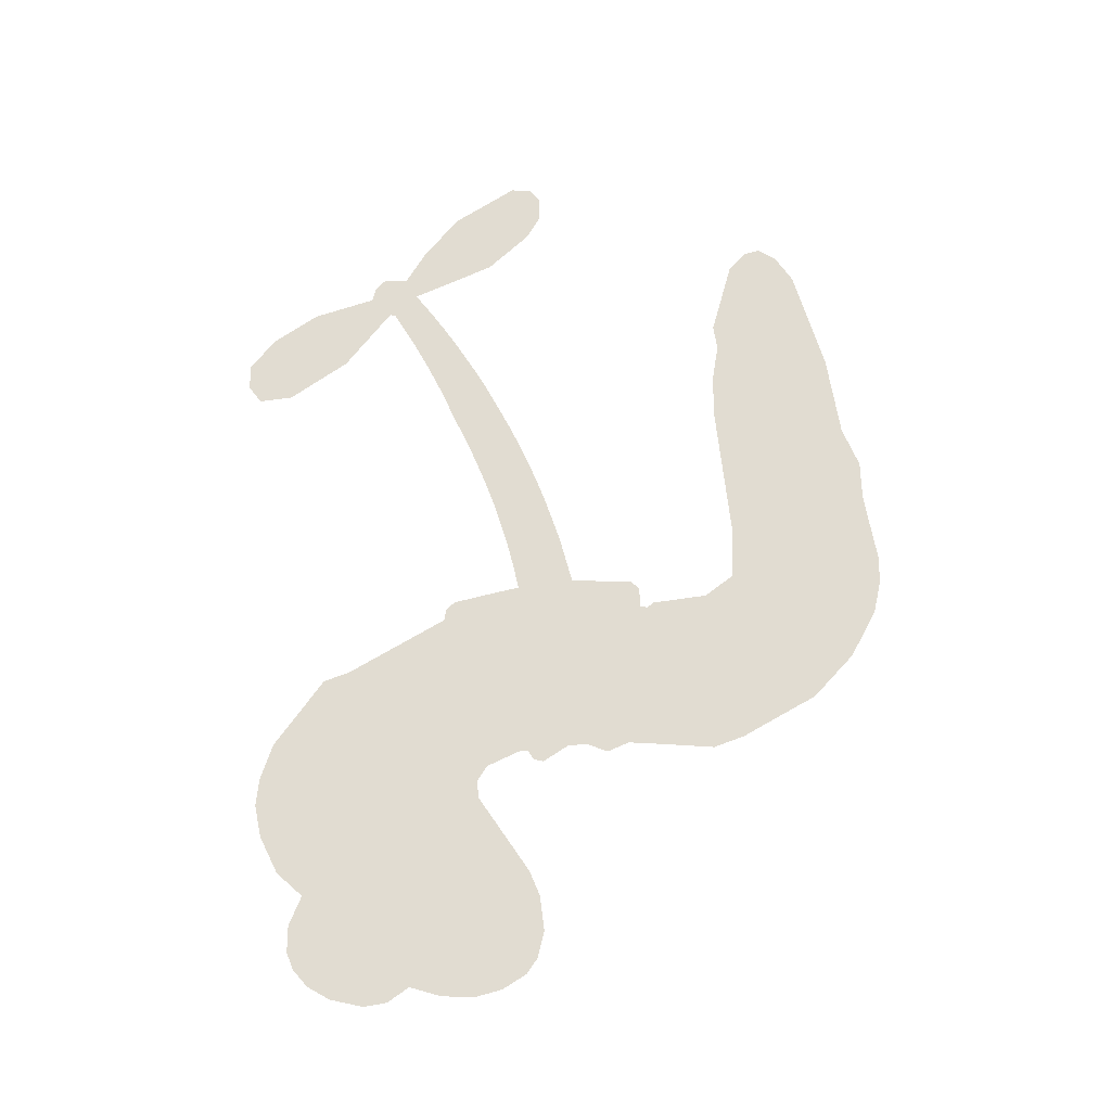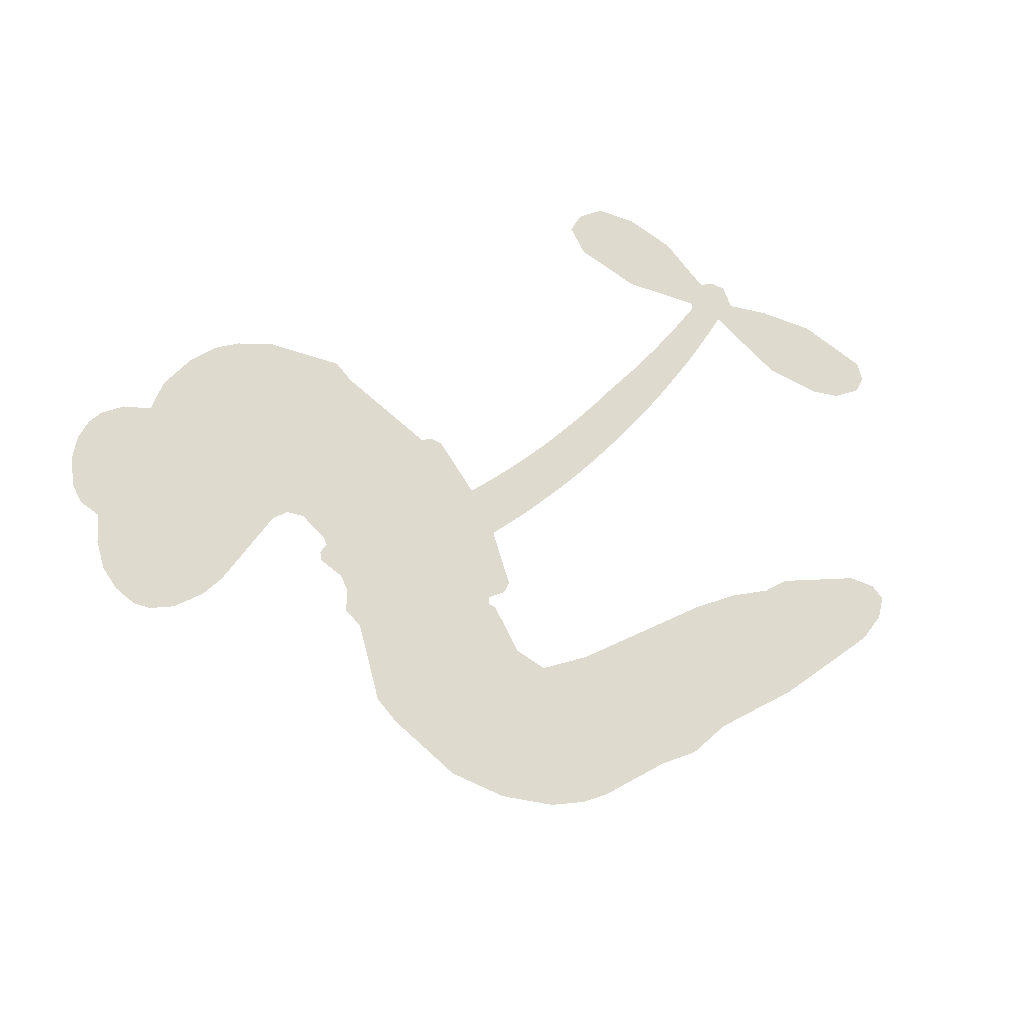
<metadata>
{"format":"obj","ext":"obj","renderer":"f3d","projection":"perspective","resolution":1024,"background":"white","views":[{"elev":69.1,"azim":-98.2,"up":"+Z"},{"elev":71.3,"azim":-26.2,"up":"+Z"}]}
</metadata>
<code>
v -463.3 36.93 0
v -462.4 42.06 0
v -460.3 46.78 0
v -462.2 50.52 0
v -462.3 54.27 0
v -460.4 59.39 0
v -457.9 62.64 0
v -455 64.59 0
v -452.2 65.31 0
v -447.9 64.67 0
v -443.5 62.04 0
v -439.2 65.68 0
v -433 67.74 0
v -427.7 68.07 0
v -423.5 66.96 0
v -418 64.16 0
v -408.4 54.87 0
v -407.4 50.55 0
v -400.5 33.85 0
v -398.8 33.2 0
v -397.7 31.72 0
v -396.6 20.71 0
v -364.1 27.41 0
v -342.6 35.33 0
v -342.2 36.2 0
v -350.7 45.01 0
v -355.9 55.17 0
v -355.8 60.56 0
v -353 62.24 0
v -348.9 61.64 0
v -344.5 56.81 0
v -340.7 49.2 0
v -338.9 39.03 0
v -336.7 38.06 0
v -335.4 36.39 0
v -335.8 32.5 0
v -331 28.58 0
v -325.1 22.05 0
v -320.1 11.33 0
v -320.8 8.204 0
v -322.8 6.736 0
v -326.8 7.409 0
v -330.1 10.01 0
v -335.2 17.44 0
v -339.3 31.14 0
v -396.6 11.57 0
v -398.2 1.682 0
v -399.8 0.56 0
v -402.7 0.9283 0
v -403.2 -0.2402 0
v -402.5 -1.382 0
v -402.5 -10.29 0
v -399.7 -15.28 0
v -392 -16.8 0
v -369.5 -17.42 0
v -362.7 -18.39 0
v -356.9 -20.21 0
v -353 -20.12 0
v -341.9 -24.99 0
v -339.2 -28.06 0
v -338.8 -30.76 0
v -341 -33.55 0
v -345.4 -35.76 0
v -362.4 -38.53 0
v -375.8 -38.84 0
v -382.4 -40.68 0
v -388.6 -40.01 0
v -399.8 -40.48 0
v -404.2 -39.87 0
v -409.3 -37.93 0
v -416.4 -32.73 0
v -422.5 -25.23 0
v -427.5 -12.5 0
v -428.7 -7.27 0
v -425.9 6.46 0
v -426.9 10.13 0
v -425.2 13.32 0
v -425 16.44 0
v -427.1 20.79 0
v -426.5 22.27 0
v -425 23.01 0
v -424.8 24.36 0
v -426.5 29.98 0
v -428.8 31.94 0
v -431.6 32.05 0
v -444.7 25.54 0
v -448.9 24.43 0
v -454.5 24.53 0
v -458.6 26.16 0
v -460.9 28.28 0
v -462.7 32.34 0
v -366.7 18.27 0
v -340.9 35.02 0
v -422.5 23.39 0
v -405 1.091 0
v -402.5 -5.831 0
v -424.9 20.86 0
v -400.7 30.64 0
v -397.4 6.629 0
v -352.6 24.01 0
v -340.2 37.19 0
v -345.8 27.39 0
v -342.5 29.23 0
v -426 18.61 0
v -403.6 3.598 0
v -346.5 40.6 0
v -338.1 35.26 0
v -342.8 39.9 0
v -342.6 -29.97 0
v -324 10.47 0
v -421.9 27.97 0
v -404.8 -2.076 0
v -423.2 18.6 0
v -456 31.27 0
v -452.3 59.85 0
v -430 37 0
v -397.1 26.21 0
v -400.6 3.437 0
v -353.2 30.89 0
v -347.9 32.99 0
v -408.7 4.702 0
v -406.3 32.48 0
v -420.7 14.64 0
v -424.2 35 0
v -401.9 7.913 0
v -342.3 32.29 0
v -410.4 -0.8381 0
v -345.3 30.95 0
v -348.5 29.57 0
v -421.9 9.498 0
v -354.8 -27.18 0
v -337.3 24.27 0
v -352.3 57.85 0
v -339.8 44.12 0
v -322.6 16.69 0
v -455.6 52.58 0
v -349.2 25.63 0
v -354.9 -23.39 0
v -336.1 28.32 0
v -361.5 -25.42 0
v -347.4 -22.56 0
v -350.9 -25.2 0
v -427.5 60 0
v -400.9 -32.19 0
v -458.8 35.17 0
v -448.6 31.84 0
v -456.3 58.84 0
v -414.1 24.68 0
v -409.3 -8.004 0
v -353.3 50.09 0
v -343.9 43.89 0
v -458.4 50.08 0
v -453.5 45.18 0
v -454.8 48.81 0
v -447.7 49.3 0
v -451.4 51.5 0
v -353.9 -37.16 0
v -346.6 -27.27 0
v -426.5 64.05 0
v -415.5 51 0
v -401.5 -36.5 0
v -447.6 28.09 0
v -438.2 28.79 0
v -452.1 28.91 0
v -418.5 25.22 0
v -405.5 -8.028 0
v -407.5 -14.01 0
v -451 47.88 0
v -447.5 42.21 0
v -446.3 55.9 0
v -452.6 55.6 0
v -431.3 63.14 0
v -422.2 60.77 0
v -411.4 51.92 0
v -394.2 -40.23 0
v -406 -33.7 0
v -418.7 20.35 0
v -415.4 32.72 0
v -448.1 52.83 0
v -442.7 51.67 0
v -413.2 59.52 0
v -422.9 31.53 0
v -398 -34.78 0
v -394.5 -28.64 0
v -418 29.41 0
v -414.3 55.25 0
v -404 42.2 0
v -419.8 33.59 0
v -417.9 58.51 0
v -419.5 42 0
v -411.8 44.13 0
v -420.9 37.84 0
v -410.5 47.97 0
v -415.3 38.33 0
v -425.9 41.75 0
v -405.7 46.38 0
v -424.3 38.54 0
v -407.9 43.02 0
v -411 39.7 0
v -406.7 38.84 0
v -409.6 35.45 0
v -402.3 38.03 0
v -410.9 30.69 0
v -405 35.76 0
v -427.5 34.94 0
v -408.2 1.494 0
v -411.6 2.578 0
v -414 8.833 0
v -417.1 -1.225 0
v -348.3 57.72 0
v -350.5 53.68 0
v -348.6 49.29 0
v -452.7 36.63 0
v -452.4 32.77 0
v -405.3 22.49 0
v -457.6 42.78 0
v -437 36.52 0
v -403.5 -14.12 0
v -405.7 -21.1 0
v -402.6 -18.24 0
v -406.2 -17.46 0
v -413 -17.98 0
v -409.4 -19.78 0
v -399.8 -24.42 0
v -414.5 -25.13 0
v -402.2 -21.79 0
v -405 -26.79 0
v -397.5 -19.91 0
v -412.7 -21.76 0
v -425 -18.85 0
v -409.6 -25.47 0
v -447.6 60.19 0
v -449.5 57.27 0
v -435.3 64.27 0
v -438.8 60.83 0
v -434.4 59.88 0
v -437.7 54.98 0
v -420.7 65.56 0
v -423.3 63.81 0
v -406.1 -37.07 0
v -411.2 -33.06 0
v -443 45.89 0
v -415.6 61.84 0
v -423.7 52.61 0
v -417.8 11.22 0
v -418.1 6.405 0
v -412 16.33 0
v -416.3 15.4 0
v -413.4 12.71 0
v -408.8 10.05 0
v -420.7 -8.277 0
v -347.1 45.88 0
v -344.6 48.97 0
v -342.6 53.01 0
v -346.5 53.43 0
v -455.4 34.63 0
v -456.3 38.76 0
v -452.6 40.95 0
v -400.6 23.04 0
v -406.9 27.38 0
v -456.9 46.12 0
v -433.4 35.36 0
v -433.8 40.45 0
v -434.9 30.42 0
v -443.1 31.28 0
v -438.1 32.73 0
v -441.7 35.76 0
v -440.2 41.11 0
v -404.2 -30.43 0
v -400.9 -28.23 0
v -408.3 -29.54 0
v -412.6 -29 0
v -395.2 -23.99 0
v -380.7 -17.11 0
v -393.6 -20.39 0
v -390.8 -23.8 0
v -386.3 -16.96 0
v -390 -28.29 0
v -392 -32.13 0
v -382.8 -24.81 0
v -389.6 -20 0
v -395.6 -32.12 0
v -390.1 -35.99 0
v -386.9 -25.48 0
v -385.3 -21.21 0
v -385.1 -36.39 0
v -381.3 -21.08 0
v -383.9 -30.59 0
v -375.4 -25.63 0
v -387.9 -31.83 0
v -375.1 -17.27 0
v -379 -24.18 0
v -380.2 -28.32 0
v -375.8 -21.43 0
v -379.2 -34.1 0
v -370.3 -23.07 0
v -395.8 -16.05 0
v -442.1 57.7 0
v -444.4 48.88 0
v -446.4 46.1 0
v -441 48.67 0
v -439.1 51.69 0
v -439 45.07 0
v -432.6 50.93 0
v -437.2 48.42 0
v -434.5 44.88 0
v -430.2 43.27 0
v -428.8 40.16 0
v -426.3 47.47 0
v -431.2 47.17 0
v -421.7 56.45 0
v -425.9 56.18 0
v -419.4 52.8 0
v -430.9 56.26 0
v -428.3 52.34 0
v -421.4 48.26 0
v -414.5 5.067 0
v -417.5 2.603 0
v -427.3 -0.4018 0
v -422 3.845 0
v -426.6 3.025 0
v -423.8 0.6909 0
v -424.1 -4.386 0
v -410.9 7.367 0
v -405.8 7.401 0
v -404.4 11.99 0
v -424.9 -9.184 0
v -417.4 -20.23 0
v -460.1 39 0
v -400.8 26.84 0
v -410.8 26.76 0
v -414.2 28.67 0
v -410.1 21.97 0
v -404.1 29.61 0
v -441.4 27.17 0
v -437.1 39.86 0
v -443.7 42.23 0
v -445.6 38.08 0
v -449.4 38.72 0
v -381.4 -37.09 0
v -375.8 -30.53 0
v -441 54.56 0
v -434.4 56.33 0
v -423.3 44.81 0
v -419.9 -4.251 0
v -415 -7.337 0
v -428 -3.834 0
v -400.5 11.56 0
v -398.6 16.17 0
v -408.1 14.34 0
v -403.7 17.16 0
v -404 25.66 0
v -414.2 20.23 0
v -445.6 34.23 0
v -375 -34.68 0
v -369.1 -38.68 0
v -368.4 -31.29 0
v -372.4 -38.76 0
v -370.9 -34.89 0
v -366.5 -35.19 0
v -372.2 -31.38 0
v -370.4 -27.42 0
v -362.8 -30.95 0
v -366.2 -25.36 0
v -363.8 -22.19 0
v -360.1 -22 0
v -366.1 -17.91 0
v -381.3 14.06 0
v -380.2 22.93 0
v -400.7 19.28 0
v -407.7 18.52 0
v -362.7 -34.74 0
v -357.4 -32.81 0
v -358.1 -37.85 0
v -350.7 -30.34 0
v -367.3 -21.26 0
v -388.9 12.55 0
v -354.3 -30.82 0
v -349.6 -36.46 0
v -352.1 -33.74 0
v -348 -33.02 0
v -388.4 21.54 0
v -395.6 17.48 0
v -392.5 21.03 0
v -327.3 14.46 0
v -326.2 18.26 0
v -331.1 21.83 0
v -332.6 13.72 0
v -330.4 17.41 0
v -458.4 55.42 0
v -408.2 -4.164 0
v -412.2 -4.456 0
v -415.5 42.38 0
v -415.3 46.69 0
v -413.2 35.49 0
v -419.4 -28.97 0
v -418.5 -25.07 0
v -372.4 -19.89 0
v -421.7 -14.02 0
v -417 -15.44 0
v -412.5 -12.81 0
v -418.4 -11.59 0
v -409.5 -11.35 0
v -415.1 -10.68 0
v -365.7 -28.92 0
v -358.8 -28.73 0
v -357.9 -25.23 0
v -389.9 17.08 0
v -392.7 12.06 0
v -385.6 15.76 0
v -384.2 22.18 0
v -374 15.95 0
v -382 18.34 0
v -377.6 14.95 0
v -372.1 24.93 0
v -376.9 19.56 0
v -372.4 20.28 0
v -376.1 23.86 0
v -370.3 17.06 0
v -328.1 25.31 0
v -333.3 25.23 0
v -336.3 20.86 0
v -418.8 45.62 0
v -426.3 -15.67 0
v -420.9 -18.06 0
v -423.7 -22.04 0
v -420.3 -22.16 0
v -392.9 15.38 0
v -358.6 29.02 0
v -355 27.23 0
v -359.6 20.93 0
v -356.1 22.41 0
v -359.2 24.97 0
v -363.1 23.28 0
v -368.1 26.1 0
v -368.5 21.95 0
v -393.8 -35.41 0
v -397 -38.19 0
f 112 206 391
f 186 160 174
f 75 130 76
f 203 122 201
f 105 121 206
f 45 107 93
f 51 50 112
f 123 78 77
f 89 88 114
f 125 118 99
f 1 91 145
f 162 164 87
f 25 108 106
f 43 42 110
f 80 79 97
f 126 93 24
f 58 138 142
f 179 299 180
f 128 129 102
f 105 125 325
f 52 166 167
f 143 159 172
f 240 176 70
f 142 138 131
f 176 240 161
f 223 231 219
f 59 158 109
f 95 112 50
f 117 21 98
f 113 94 97
f 97 104 113
f 104 78 113
f 349 383 22
f 166 112 391
f 105 95 49
f 74 73 327
f 51 112 96
f 82 94 111
f 107 34 101
f 52 218 53
f 323 345 322
f 203 260 122
f 90 89 114
f 167 221 218
f 145 256 257
f 91 90 114
f 298 232 170
f 98 19 334
f 282 183 437
f 77 76 130
f 4 3 152
f 152 5 4
f 56 365 366
f 45 126 103
f 115 9 8
f 8 7 147
f 45 139 36
f 106 151 252
f 147 7 6
f 381 158 375
f 114 145 91
f 246 208 245
f 136 154 156
f 10 9 115
f 19 122 334
f 205 83 124
f 17 174 18
f 84 205 116
f 165 111 94
f 182 83 111
f 162 146 164
f 239 15 159
f 206 207 127
f 129 137 102
f 236 234 235
f 350 250 326
f 172 159 14
f 180 302 342
f 126 45 93
f 322 318 320
f 239 238 15
f 211 150 212
f 5 152 390
f 136 152 154
f 25 93 101
f 31 30 210
f 107 45 36
f 124 192 197
f 161 183 144
f 119 430 137
f 120 119 129
f 296 364 376
f 359 361 355
f 287 274 285
f 363 373 406
f 276 285 281
f 50 49 95
f 53 218 220
f 275 54 297
f 49 48 118
f 126 128 103
f 274 287 294
f 58 57 138
f 78 123 113
f 407 406 131
f 118 105 49
f 375 158 142
f 68 161 69
f 61 109 62
f 421 139 132
f 109 60 59
f 166 52 96
f 423 394 160
f 60 109 61
f 348 349 351
f 85 84 116
f 141 58 142
f 162 87 86
f 43 110 385
f 134 32 151
f 386 385 135
f 110 42 41
f 110 135 385
f 102 103 128
f 57 366 407
f 40 110 41
f 40 39 110
f 421 387 420
f 119 137 129
f 141 158 59
f 37 36 139
f 105 206 95
f 47 118 48
f 94 81 97
f 95 206 112
f 430 433 432
f 432 100 430
f 413 416 369
f 82 81 94
f 177 165 94
f 98 20 19
f 98 21 20
f 97 79 104
f 63 62 109
f 108 151 106
f 117 330 259
f 210 133 211
f 93 107 101
f 83 82 111
f 259 22 117
f 348 99 46
f 47 99 118
f 24 93 25
f 132 139 45
f 35 34 107
f 126 24 128
f 101 34 33
f 118 125 105
f 130 123 77
f 115 8 147
f 128 24 120
f 108 101 33
f 27 133 28
f 108 33 134
f 255 253 254
f 185 111 165
f 28 133 29
f 133 30 29
f 129 128 120
f 110 39 135
f 159 15 14
f 145 114 256
f 193 160 394
f 101 108 25
f 389 388 385
f 36 35 107
f 168 154 153
f 81 80 97
f 372 373 363
f 151 108 134
f 214 114 164
f 145 257 329
f 163 265 335
f 179 233 171
f 390 6 5
f 147 390 171
f 113 123 177
f 177 123 248
f 209 346 392
f 397 396 225
f 261 154 152
f 27 150 211
f 253 252 151
f 152 136 390
f 3 2 216
f 168 169 300
f 261 152 3
f 168 156 154
f 261 153 154
f 234 236 172
f 179 156 155
f 147 171 115
f 64 374 372
f 375 380 381
f 141 142 158
f 142 131 375
f 172 14 13
f 143 173 239
f 308 205 197
f 196 198 187
f 283 175 67
f 161 144 176
f 264 266 163
f 214 146 213
f 85 262 264
f 262 85 116
f 114 88 164
f 87 164 88
f 177 94 113
f 332 148 331
f 112 166 96
f 166 149 403
f 346 209 345
f 223 219 221
f 169 168 153
f 155 156 168
f 265 162 86
f 162 265 146
f 179 180 170
f 11 10 232
f 136 156 171
f 171 156 179
f 12 234 13
f 172 13 234
f 173 311 189
f 189 311 313
f 16 173 189
f 200 198 199
f 288 280 284
f 183 282 144
f 270 184 224
f 70 176 241
f 245 248 123
f 148 165 177
f 188 194 192
f 188 182 185
f 179 155 299
f 179 170 233
f 299 300 242
f 301 302 180
f 188 192 124
f 17 181 186
f 83 182 124
f 438 161 68
f 437 283 279
f 288 290 286
f 220 226 228
f 332 165 148
f 188 185 178
f 17 186 174
f 189 186 181
f 174 193 18
f 185 182 111
f 202 187 200
f 182 188 124
f 16 189 243
f 311 173 312
f 189 313 186
f 194 190 192
f 18 193 196
f 194 188 178
f 190 195 197
f 160 193 174
f 198 196 193
f 122 204 201
f 393 194 199
f 160 313 316
f 304 314 343
f 190 197 192
f 198 193 191
f 197 195 308
f 199 191 393
f 198 191 199
f 395 194 178
f 198 200 187
f 201 200 199
f 204 19 202
f 395 199 194
f 201 395 203
f 332 178 185
f 204 202 200
f 260 331 333
f 201 204 200
f 19 204 122
f 83 205 84
f 197 205 124
f 207 206 121
f 206 127 391
f 324 317 207
f 130 320 246
f 250 350 249
f 123 130 245
f 127 207 209
f 207 121 324
f 30 133 210
f 133 27 211
f 150 26 212
f 210 211 255
f 252 212 26
f 253 255 212
f 146 354 339
f 258 153 216
f 146 214 164
f 256 214 213
f 353 247 333
f 348 46 349
f 2 1 329
f 216 257 258
f 307 263 308
f 354 267 338
f 52 167 218
f 221 220 218
f 221 167 223
f 269 270 227
f 219 226 220
f 53 220 228
f 167 222 223
f 219 220 221
f 402 400 404
f 328 225 229
f 222 229 223
f 269 227 271
f 226 227 224
f 224 273 228
f 397 72 396
f 71 70 241
f 227 226 219
f 226 224 228
f 223 229 231
f 144 269 176
f 273 224 184
f 297 53 228
f 399 251 327
f 231 229 225
f 400 402 399
f 426 427 425
f 71 241 272
f 219 231 227
f 10 115 232
f 233 115 171
f 170 232 233
f 115 233 232
f 11 235 12
f 234 12 235
f 11 232 298
f 236 143 172
f 235 11 298
f 235 237 343
f 299 301 180
f 237 302 304
f 143 239 159
f 173 16 238
f 173 238 239
f 70 69 240
f 161 240 69
f 176 269 271
f 271 231 272
f 338 268 337
f 262 263 217
f 314 312 143
f 189 181 243
f 316 313 244
f 246 245 130
f 249 248 245
f 319 322 321
f 318 207 317
f 250 249 208
f 215 260 333
f 249 245 208
f 248 247 353
f 250 208 324
f 247 248 249
f 325 250 324
f 325 326 250
f 230 399 424
f 400 222 401
f 106 252 26
f 253 151 32
f 255 254 31
f 212 252 253
f 210 255 31
f 253 32 254
f 212 255 211
f 214 256 114
f 257 256 213
f 257 213 258
f 216 2 329
f 339 258 213
f 169 153 258
f 330 117 98
f 326 351 350
f 331 260 203
f 259 330 352
f 3 216 261
f 153 261 216
f 263 262 116
f 266 264 262
f 310 304 305
f 301 242 303
f 265 266 267
f 266 262 217
f 267 266 217
f 265 163 266
f 268 267 217
f 268 338 267
f 263 336 217
f 268 303 337
f 270 269 144
f 227 231 271
f 270 144 282
f 227 270 224
f 272 231 225
f 176 271 241
f 272 225 396
f 241 271 272
f 184 278 276
f 228 273 275
f 276 284 285
f 285 274 277
f 273 276 275
f 284 276 278
f 184 276 273
f 54 275 281
f 175 283 437
f 276 281 275
f 279 184 282
f 278 184 279
f 437 279 282
f 290 288 284
f 376 398 296
f 277 54 281
f 282 184 270
f 438 183 161
f 66 286 67
f 67 286 283
f 279 290 278
f 284 280 285
f 285 280 287
f 277 281 285
f 340 65 295
f 278 290 284
f 292 287 280
f 294 287 292
f 340 286 66
f 341 293 295
f 292 280 293
f 358 359 355
f 279 283 290
f 286 290 283
f 293 280 288
f 291 294 398
f 294 292 289
f 295 293 288
f 289 292 293
f 294 289 296
f 294 291 274
f 340 288 286
f 293 341 289
f 361 362 341
f 365 376 364
f 342 170 180
f 275 297 228
f 237 235 298
f 300 299 155
f 301 299 242
f 168 300 155
f 337 300 169
f 242 337 303
f 342 302 237
f 305 301 303
f 311 312 244
f 336 303 268
f 307 310 306
f 301 305 302
f 305 303 306
f 303 336 306
f 304 302 305
f 307 306 263
f 305 306 310
f 308 263 116
f 307 195 309
f 308 116 205
f 195 307 308
f 309 344 316
f 309 244 315
f 307 309 310
f 315 310 309
f 312 173 143
f 313 311 244
f 314 143 236
f 315 312 314
f 244 309 316
f 186 313 160
f 343 314 236
f 315 314 304
f 315 304 310
f 244 312 315
f 344 309 195
f 393 394 423
f 208 246 317
f 318 317 246
f 75 320 130
f 207 318 209
f 323 251 345
f 320 318 246
f 320 321 322
f 322 319 323
f 320 75 321
f 318 322 209
f 347 74 323
f 327 323 74
f 317 324 208
f 325 324 121
f 105 325 121
f 326 325 125
f 348 326 125
f 350 247 249
f 230 425 399
f 323 327 251
f 427 397 328
f 73 399 327
f 145 329 1
f 216 329 257
f 334 330 98
f 215 352 260
f 332 331 203
f 331 148 333
f 178 332 203
f 332 185 165
f 353 333 148
f 371 247 350
f 122 260 334
f 334 260 352
f 336 263 306
f 265 86 335
f 268 217 336
f 300 337 242
f 337 169 338
f 169 258 339
f 265 354 146
f 146 339 213
f 169 339 338
f 65 340 66
f 288 340 295
f 65 355 295
f 341 295 355
f 237 298 342
f 170 342 298
f 235 343 236
f 304 343 237
f 195 190 344
f 423 344 190
f 346 345 251
f 322 345 209
f 399 425 400
f 391 392 149
f 99 348 125
f 323 319 347
f 413 410 368
f 259 370 22
f 215 351 370
f 326 348 351
f 371 333 247
f 370 351 349
f 371 215 333
f 259 352 215
f 334 352 330
f 148 177 353
f 248 353 177
f 267 354 265
f 339 354 338
f 360 363 357
f 289 341 362
f 357 359 360
f 358 356 359
f 364 140 365
f 360 359 356
f 355 65 358
f 361 359 357
f 356 64 360
f 364 405 140
f 361 357 362
f 355 361 341
f 357 363 405
f 289 362 296
f 360 64 372
f 374 157 373
f 296 362 364
f 362 357 405
f 366 365 140
f 398 376 55
f 366 140 407
f 56 366 57
f 417 415 418
f 365 56 367
f 428 384 383
f 22 370 349
f 215 370 259
f 350 351 371
f 215 371 351
f 373 157 380
f 363 360 372
f 378 375 131
f 373 378 406
f 372 374 373
f 381 380 379
f 365 367 376
f 55 376 367
f 377 410 408
f 46 383 349
f 406 378 131
f 373 380 378
f 63 381 379
f 380 375 378
f 157 379 380
f 63 109 381
f 158 381 109
f 408 382 384
f 22 383 384
f 386 135 38
f 377 408 428
f 428 46 409
f 385 386 389
f 387 386 38
f 389 44 388
f 421 420 37
f 422 44 387
f 386 387 389
f 43 385 388
f 44 389 387
f 171 390 136
f 6 390 147
f 392 391 127
f 166 391 149
f 209 392 127
f 149 392 346
f 394 393 191
f 190 194 393
f 193 394 191
f 423 160 316
f 203 395 178
f 199 395 201
f 272 396 71
f 222 328 229
f 328 397 225
f 291 398 55
f 294 296 398
f 400 328 222
f 401 222 167
f 399 402 251
f 167 403 401
f 404 149 346
f 404 400 401
f 346 251 402
f 166 403 167
f 404 403 149
f 404 401 403
f 346 402 404
f 140 405 363
f 362 405 364
f 407 131 138
f 363 406 140
f 407 138 57
f 140 406 407
f 410 377 368
f 413 411 410
f 428 408 384
f 382 408 410
f 413 414 416
f 382 410 411
f 369 411 413
f 416 414 412
f 436 434 435
f 413 368 414
f 417 416 412
f 92 436 419
f 418 369 416
f 417 419 436
f 139 421 37
f 417 418 416
f 417 412 419
f 387 38 420
f 422 421 132
f 344 423 316
f 421 422 387
f 393 423 190
f 72 397 427
f 399 73 424
f 400 425 328
f 425 427 328
f 425 230 426
f 72 427 426
f 46 428 383
f 377 428 409
f 119 429 430
f 137 430 100
f 432 433 431
f 429 23 433
f 434 431 433
f 433 430 429
f 434 433 23
f 415 417 436
f 92 431 434
f 434 436 92
f 434 23 435
f 415 436 435
f 437 183 438
f 68 175 438
f 437 438 175

</code>
